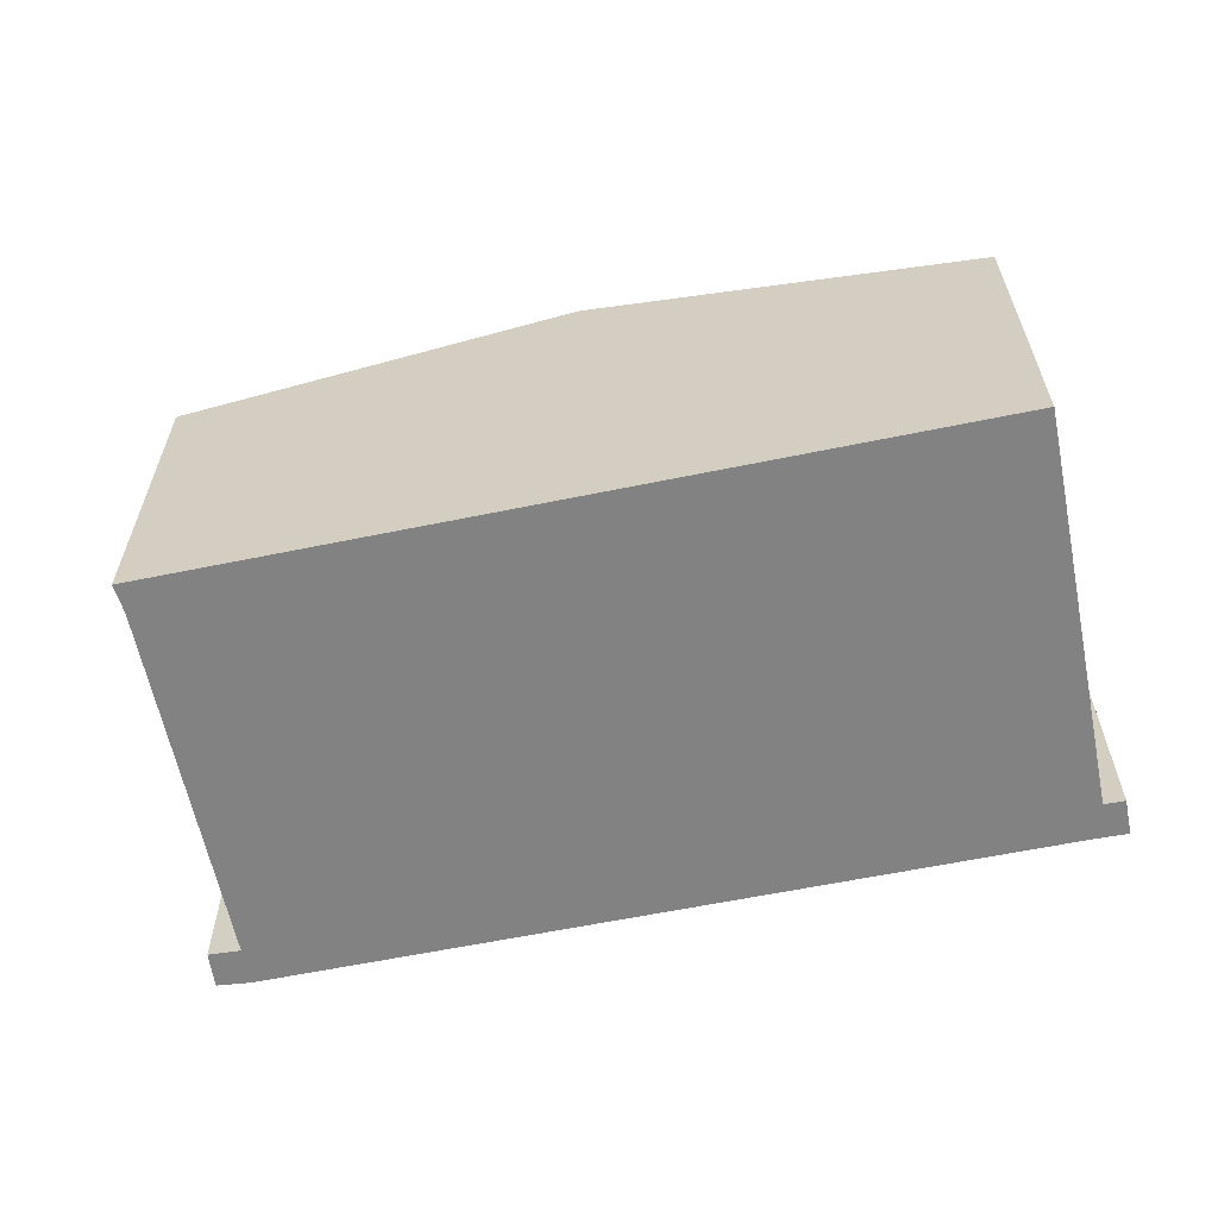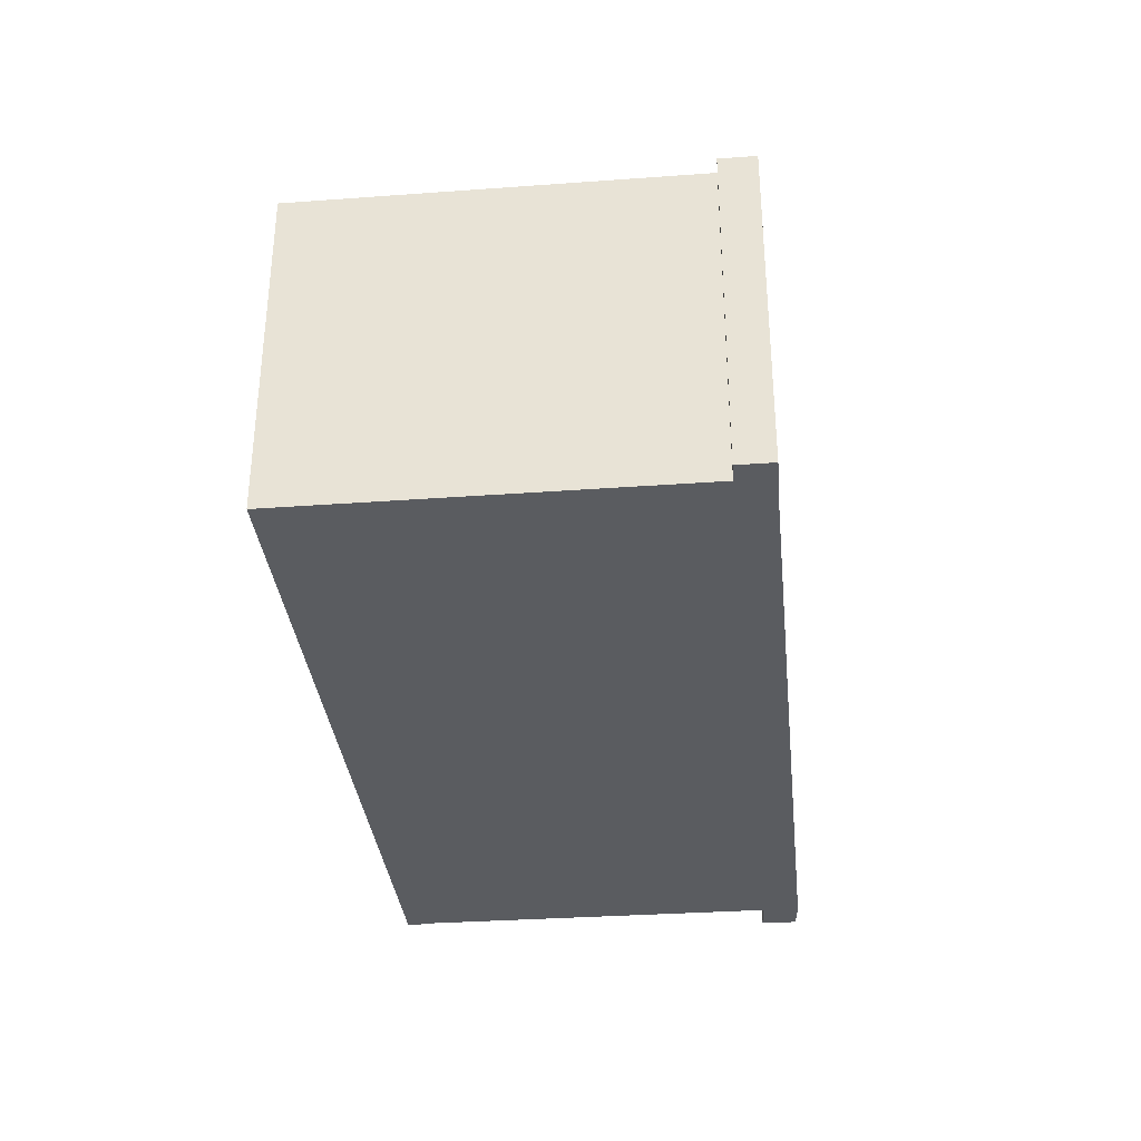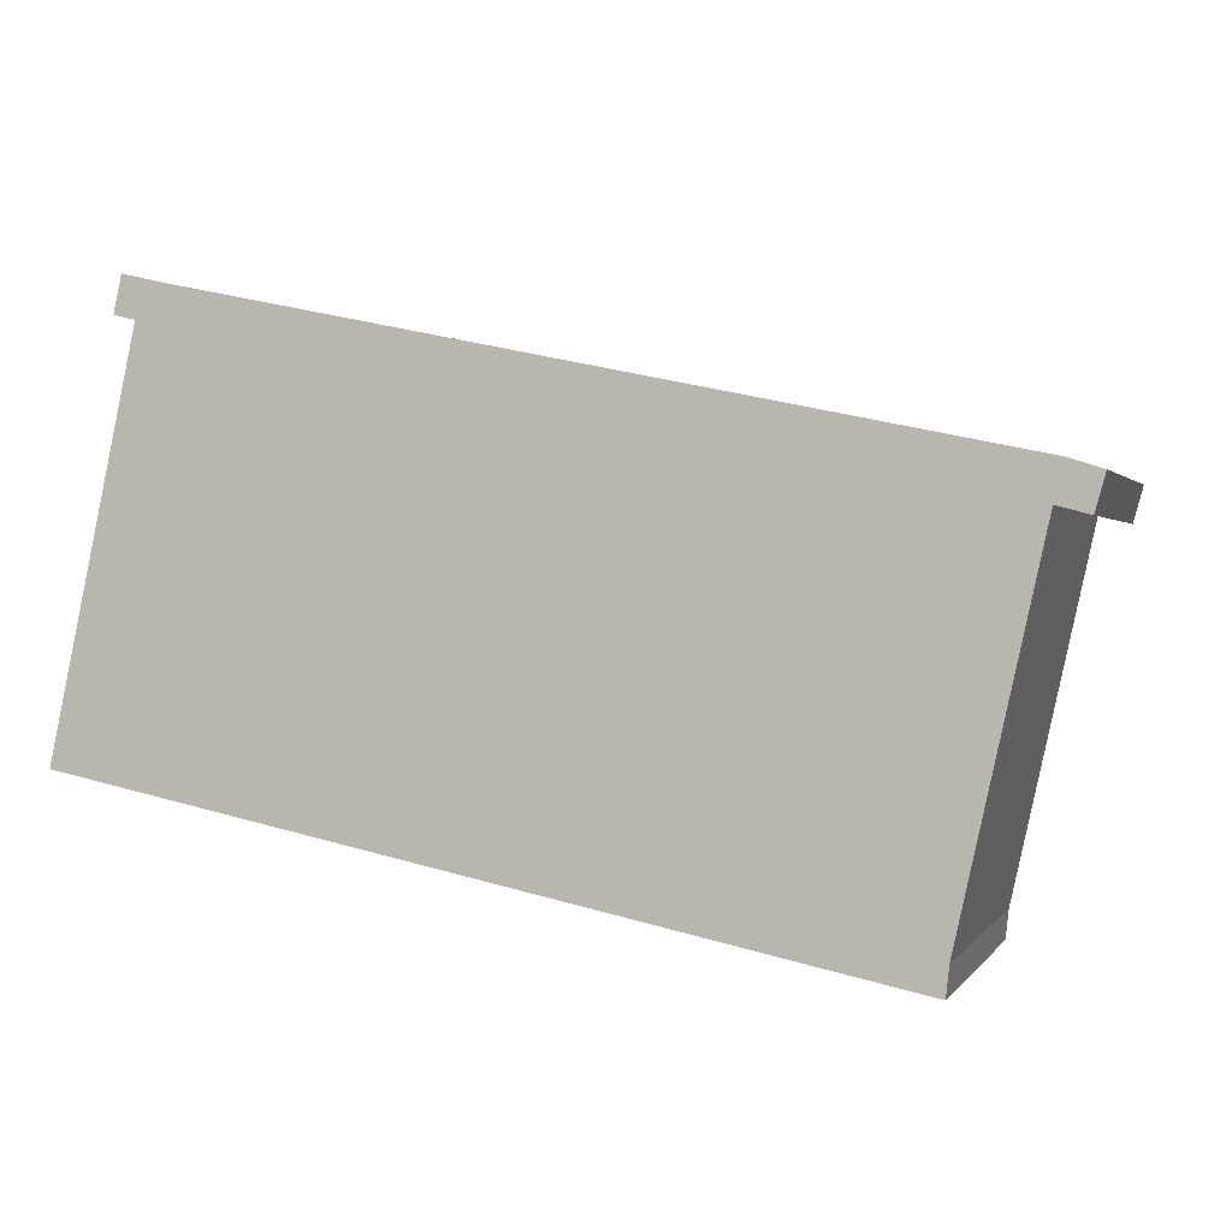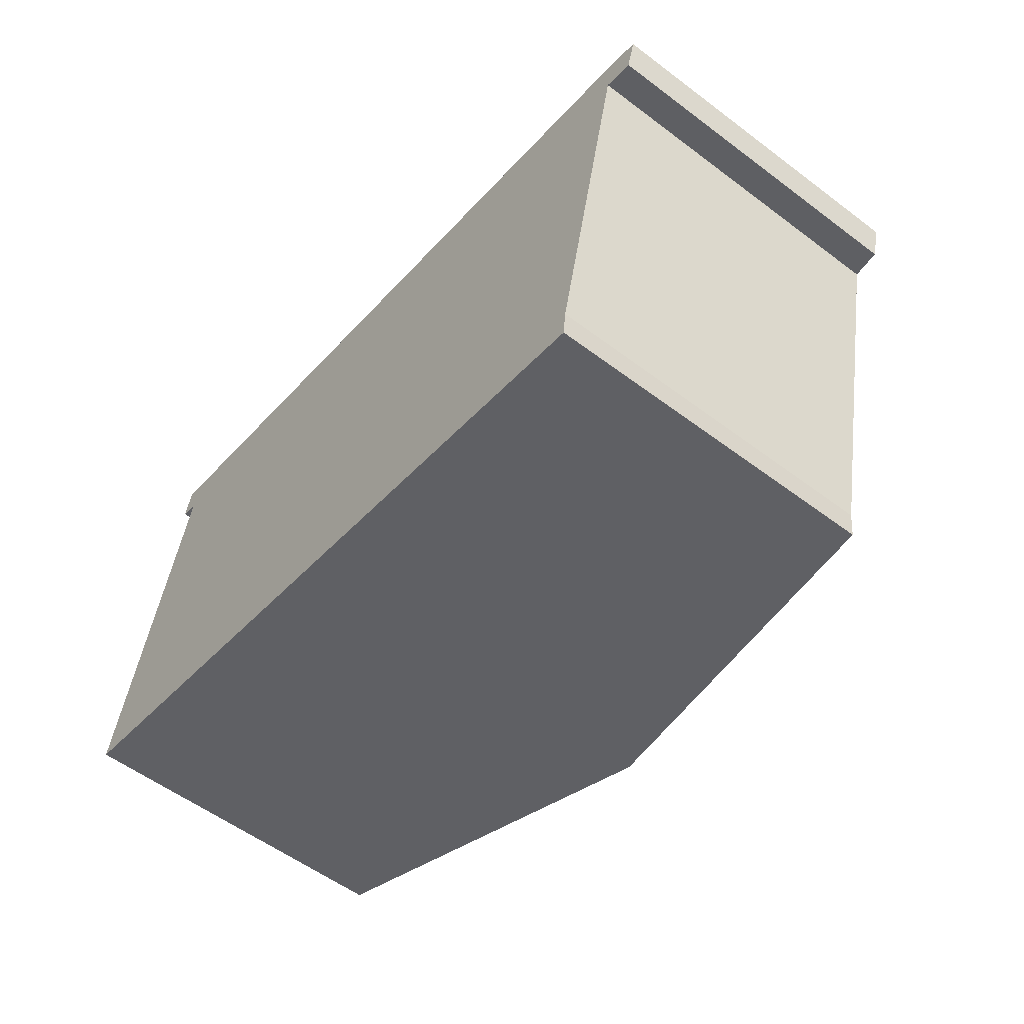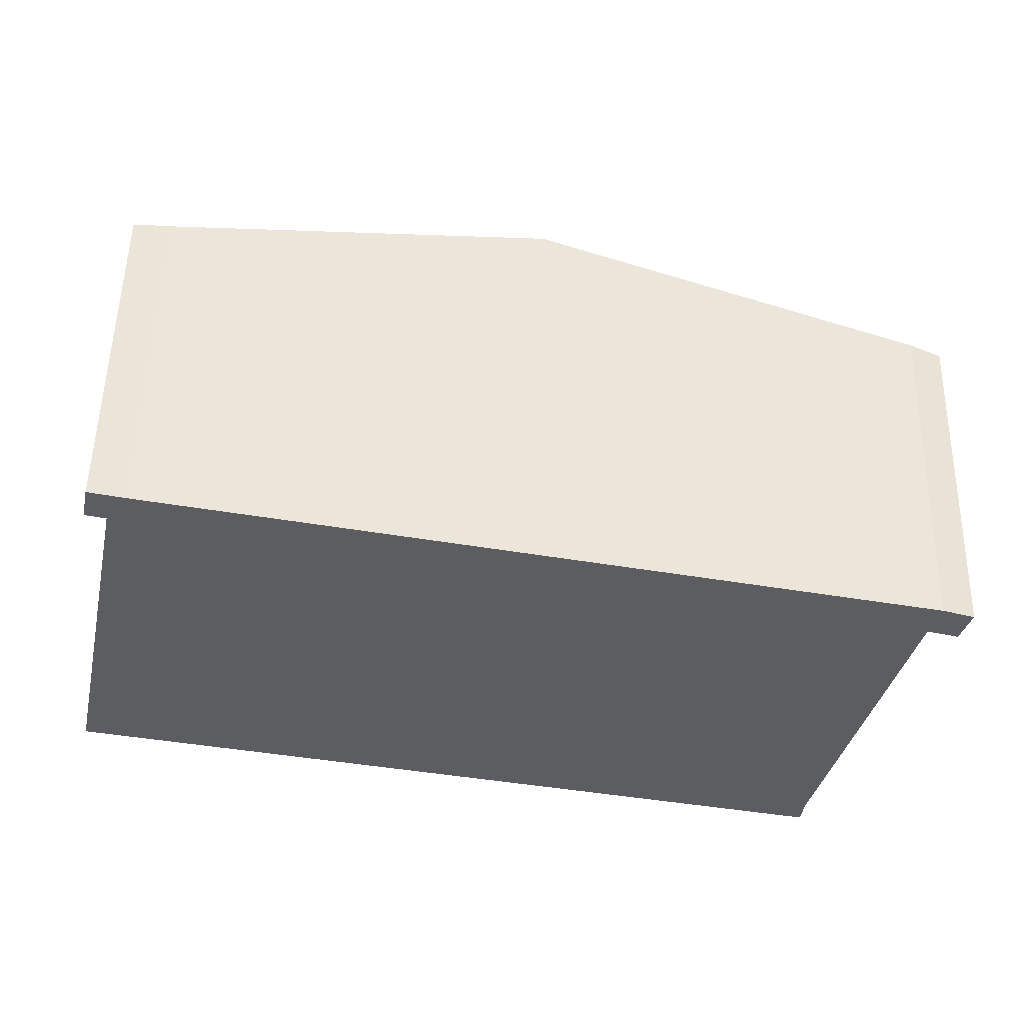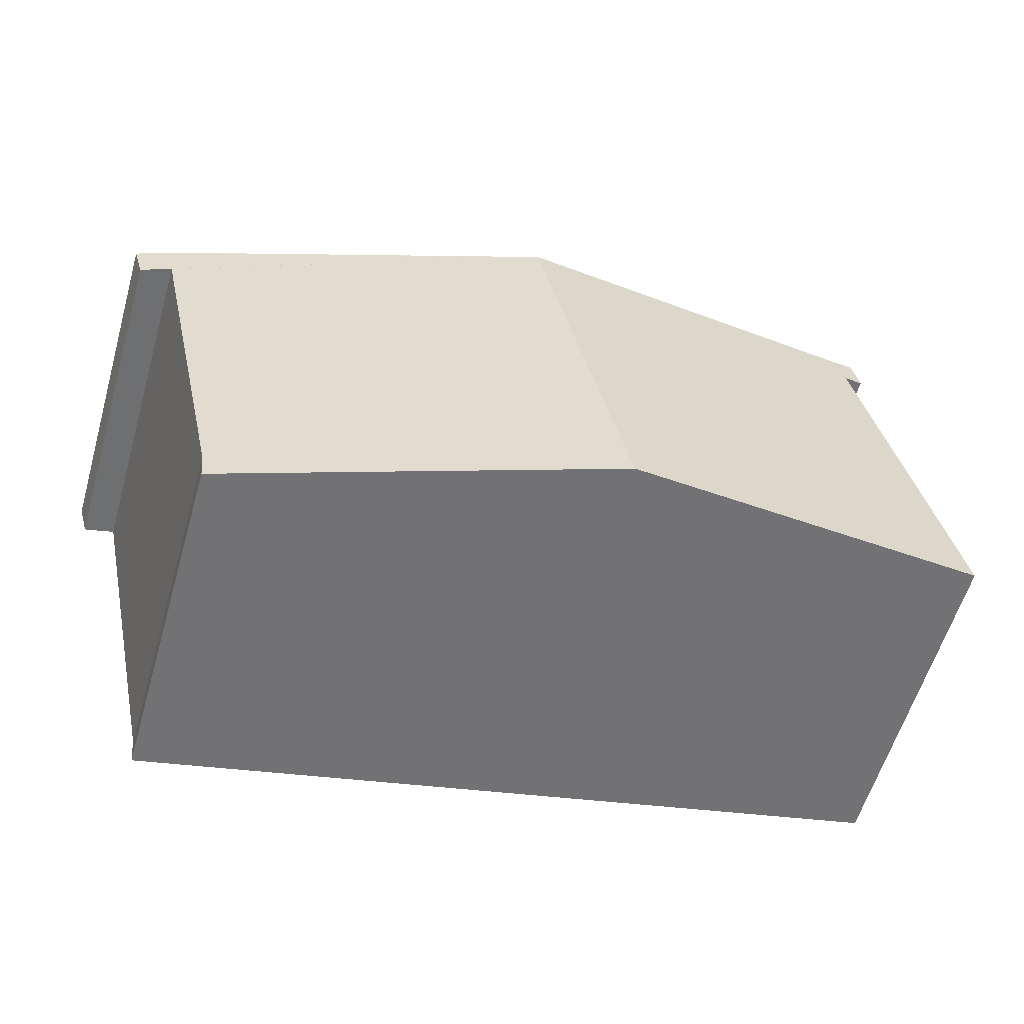
<metadata>
{"format":"obj","ext":"obj","renderer":"f3d","projection":"perspective","resolution":1024,"background":"white","views":[{"elev":-60.7,"azim":-156.3,"up":"+Y"},{"elev":-34.1,"azim":-72.2,"up":"+Y"},{"elev":0.9,"azim":16.7,"up":"+Z"},{"elev":-55.9,"azim":51.7,"up":"+Z"},{"elev":53.5,"azim":1.2,"up":"+Z"},{"elev":-58.5,"azim":163.9,"up":"+Z"}]}
</metadata>
<code>
v  0.798 3.797 4.831
v  1.207 3.869 4.736
v  0.711 3.796 4.432
v  0.932 3.82 4.8
v  0.943 3.837 4.378
v  4.413 4.614 -0.922
v  0 3.837 2.349e-16
v  5.441 4.614 3.854
v  0.846 3.82 4.401
v  9.951 3.82 2.906
v  9.876 3.834 2.93
v  10.23 3.77 2.816
v  10.12 3.774 2.42
v  9.861 3.82 2.49
v  9.77 3.837 2.514
v  8.876 3.841 -1.525
v  8.842 3.835 -1.847
v  1.207 -2.9e-16 4.736
v  0.798 -2.958e-16 4.831
v  0.932 -2.939e-16 4.8
v  5.441 -2.36e-16 3.854
v  9.876 -1.794e-16 2.93
v  10.23 -1.724e-16 2.816
v  9.951 -1.779e-16 2.906
v  10.12 -1.482e-16 2.42
v  8.876 9.338e-17 -1.525
v  9.77 -1.539e-16 2.514
v  8.842 1.131e-16 -1.847
v  9.861 -1.525e-16 2.49
v  4.413 5.646e-17 -0.922
v  0 0 0
v  0.943 -2.681e-16 4.378
v  0.711 -2.714e-16 4.432
v  0.846 -2.695e-16 4.401
g defaultobject
f 1 2 3
f 2 1 4
f 5 6 7
f 6 5 8
f 8 5 9
f 8 9 3
f 8 3 2
f 10 8 11
f 8 10 12
f 8 12 13
f 8 13 14
f 8 14 15
f 8 15 6
f 6 15 16
f 6 16 17
f 4 18 2
f 18 4 1
f 18 1 19
f 18 19 20
f 18 8 2
f 8 18 21
f 8 21 11
f 11 21 22
f 22 10 11
f 10 22 12
f 12 22 23
f 23 22 24
f 12 25 13
f 25 12 23
f 15 26 16
f 26 15 27
f 26 17 16
f 17 26 28
f 14 27 15
f 27 14 13
f 27 13 25
f 27 25 29
f 28 6 17
f 6 28 30
f 6 30 7
f 7 30 31
f 32 9 5
f 9 32 3
f 3 32 33
f 33 32 34
f 31 5 7
f 5 31 32
f 3 19 1
f 19 3 33
f 24 25 23
f 25 24 29
f 29 24 22
f 29 22 27
f 27 22 21
f 27 21 26
f 20 32 18
f 32 20 34
f 34 20 19
f 34 19 33
f 26 30 28
f 30 26 21
f 30 21 18
f 30 18 31
f 31 18 32

</code>
